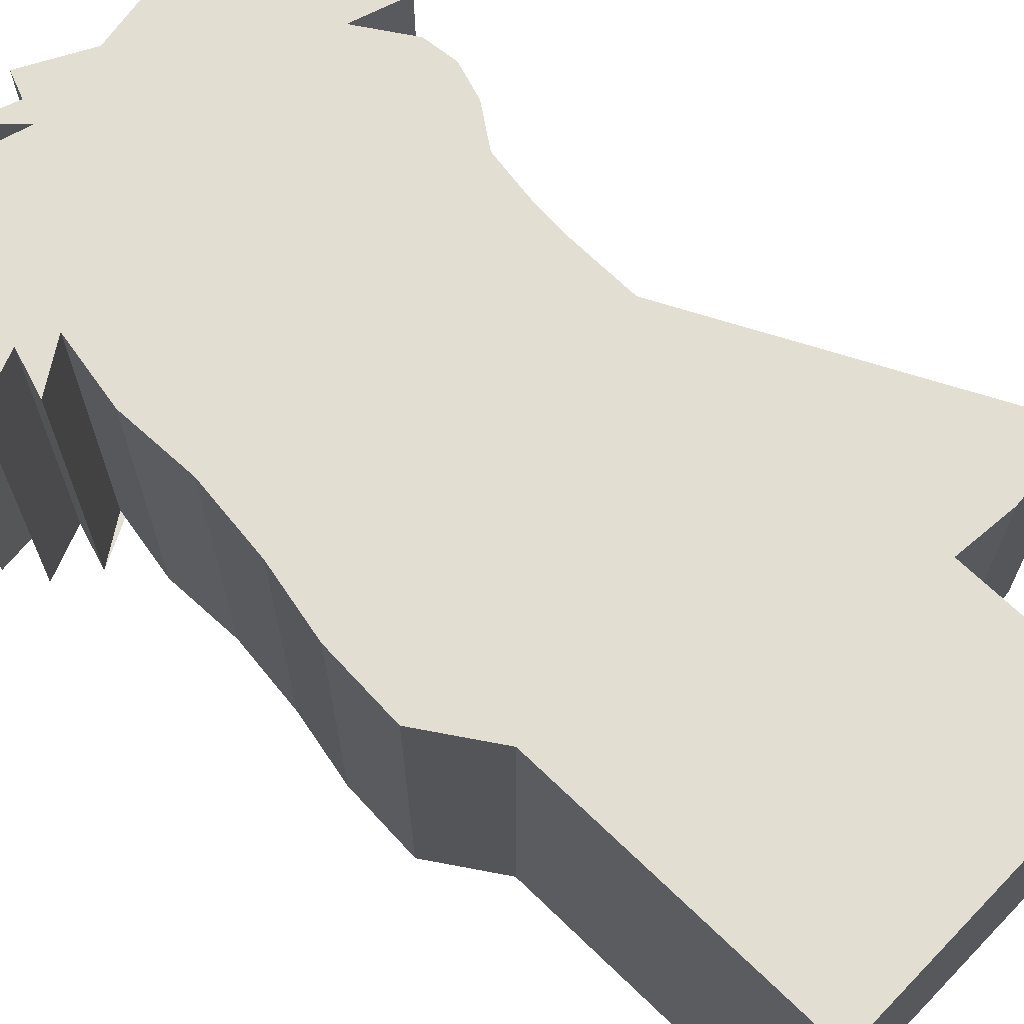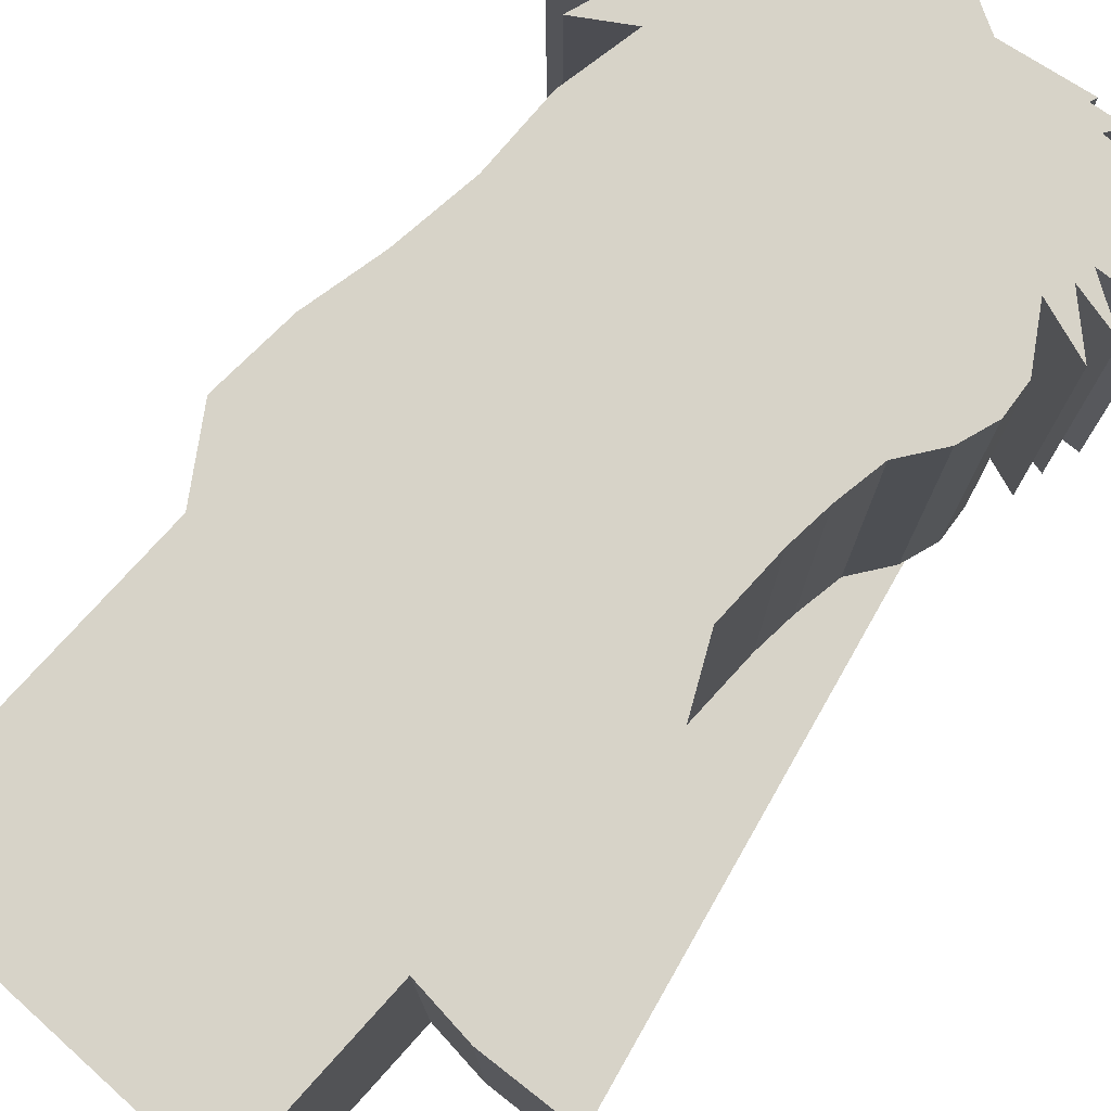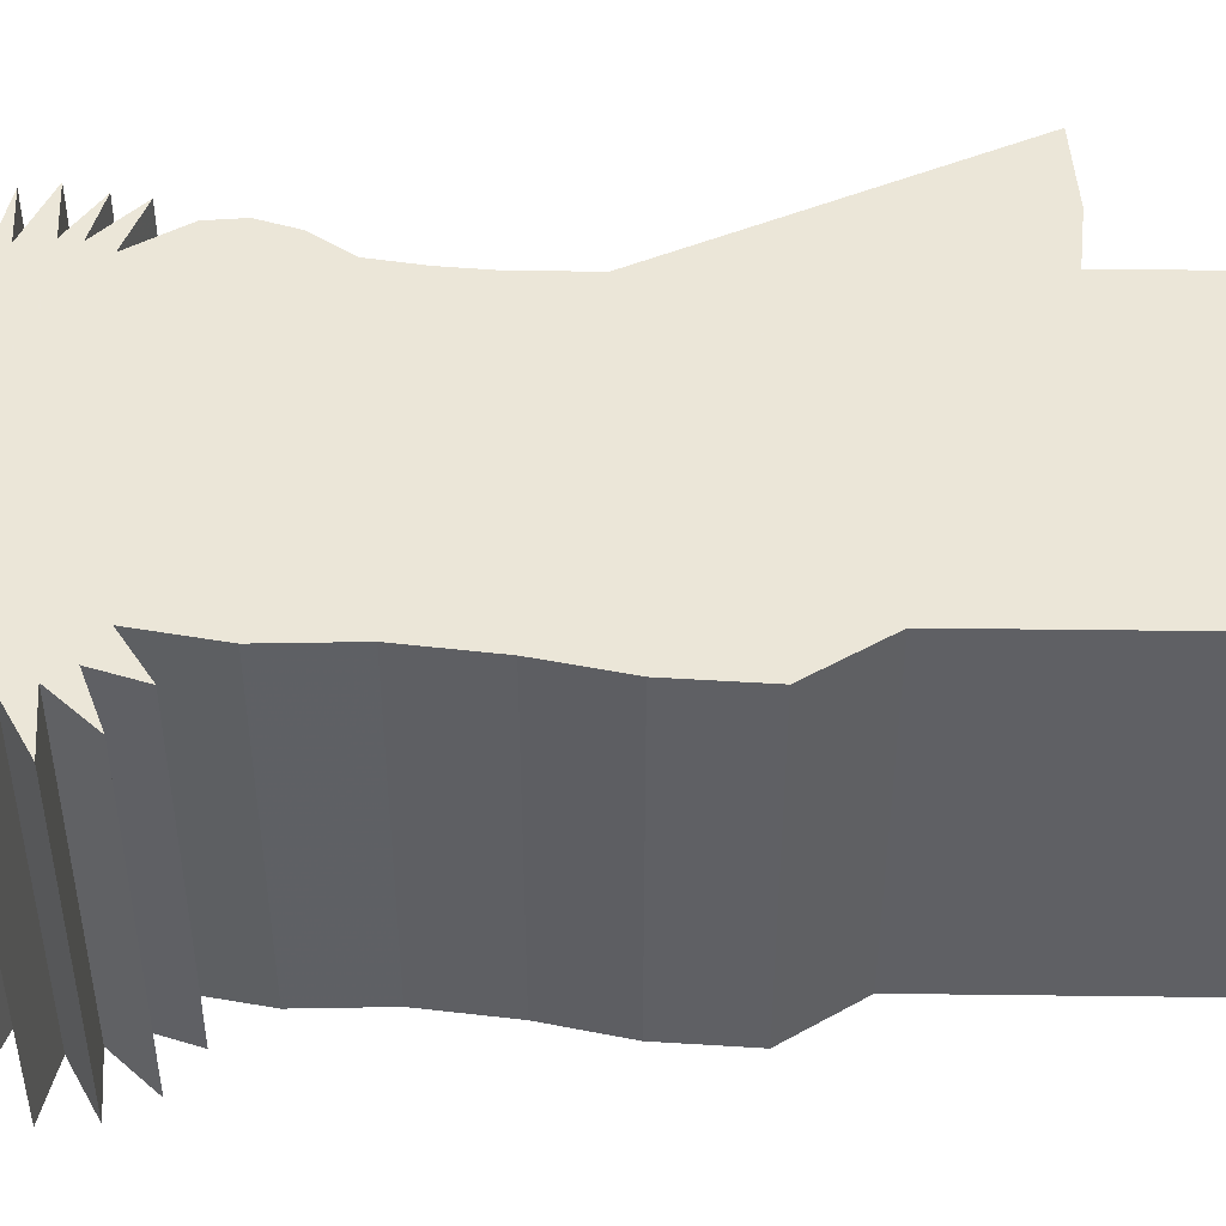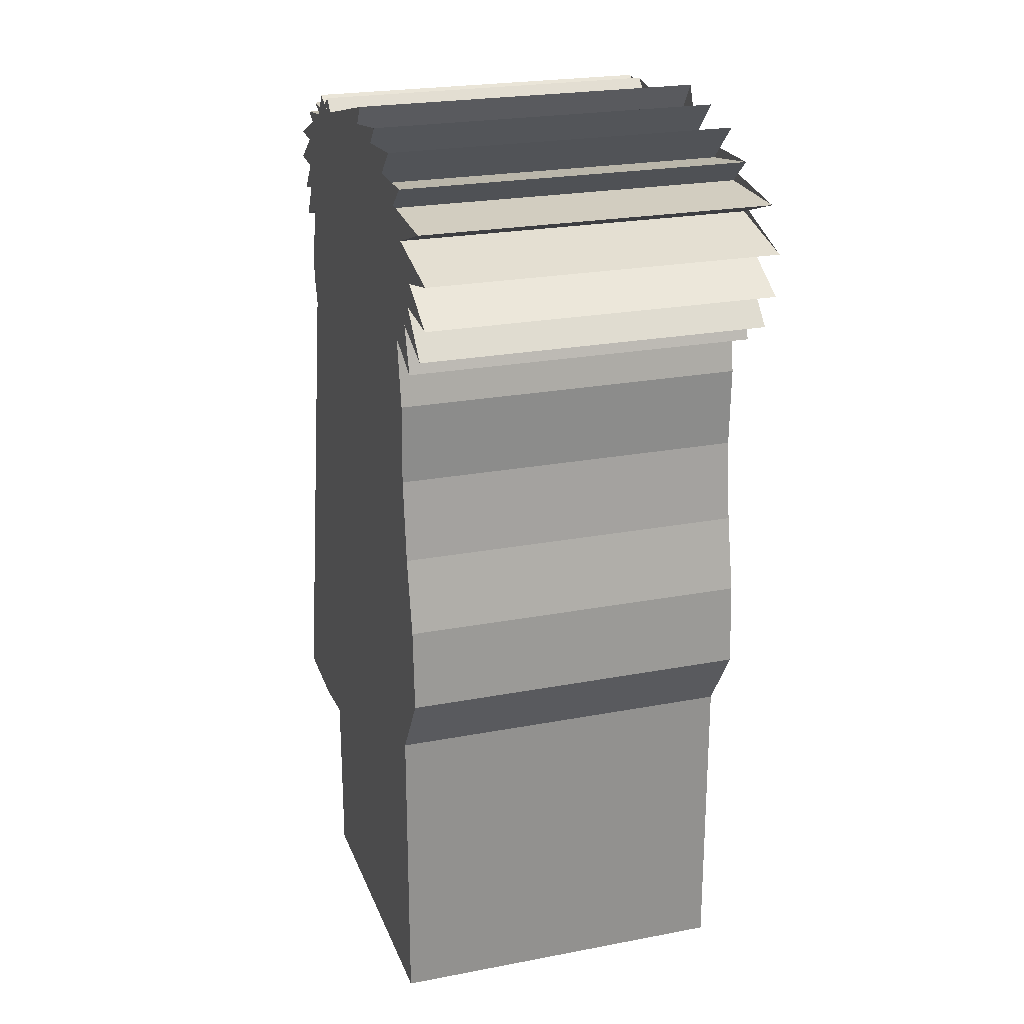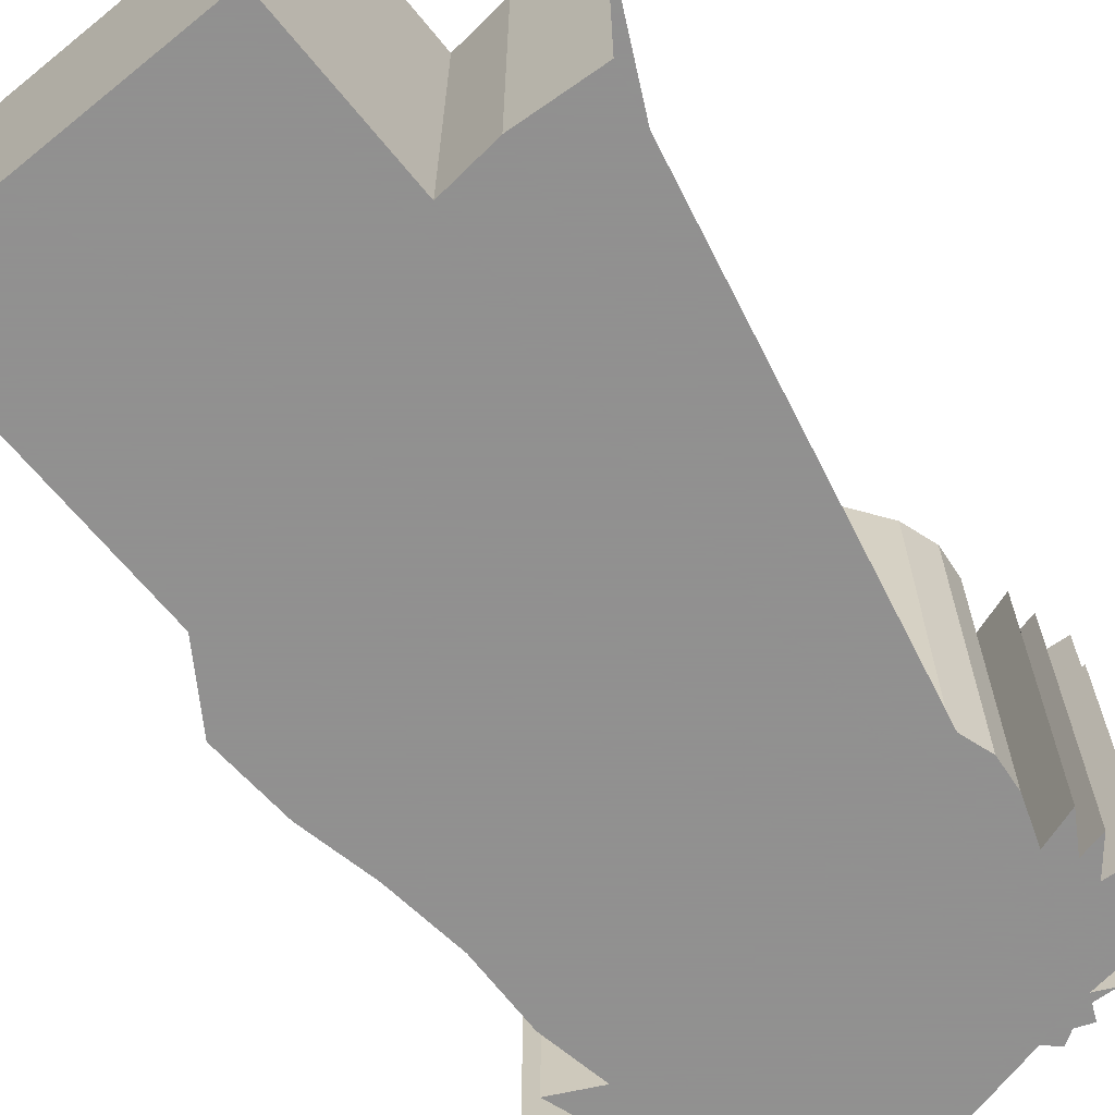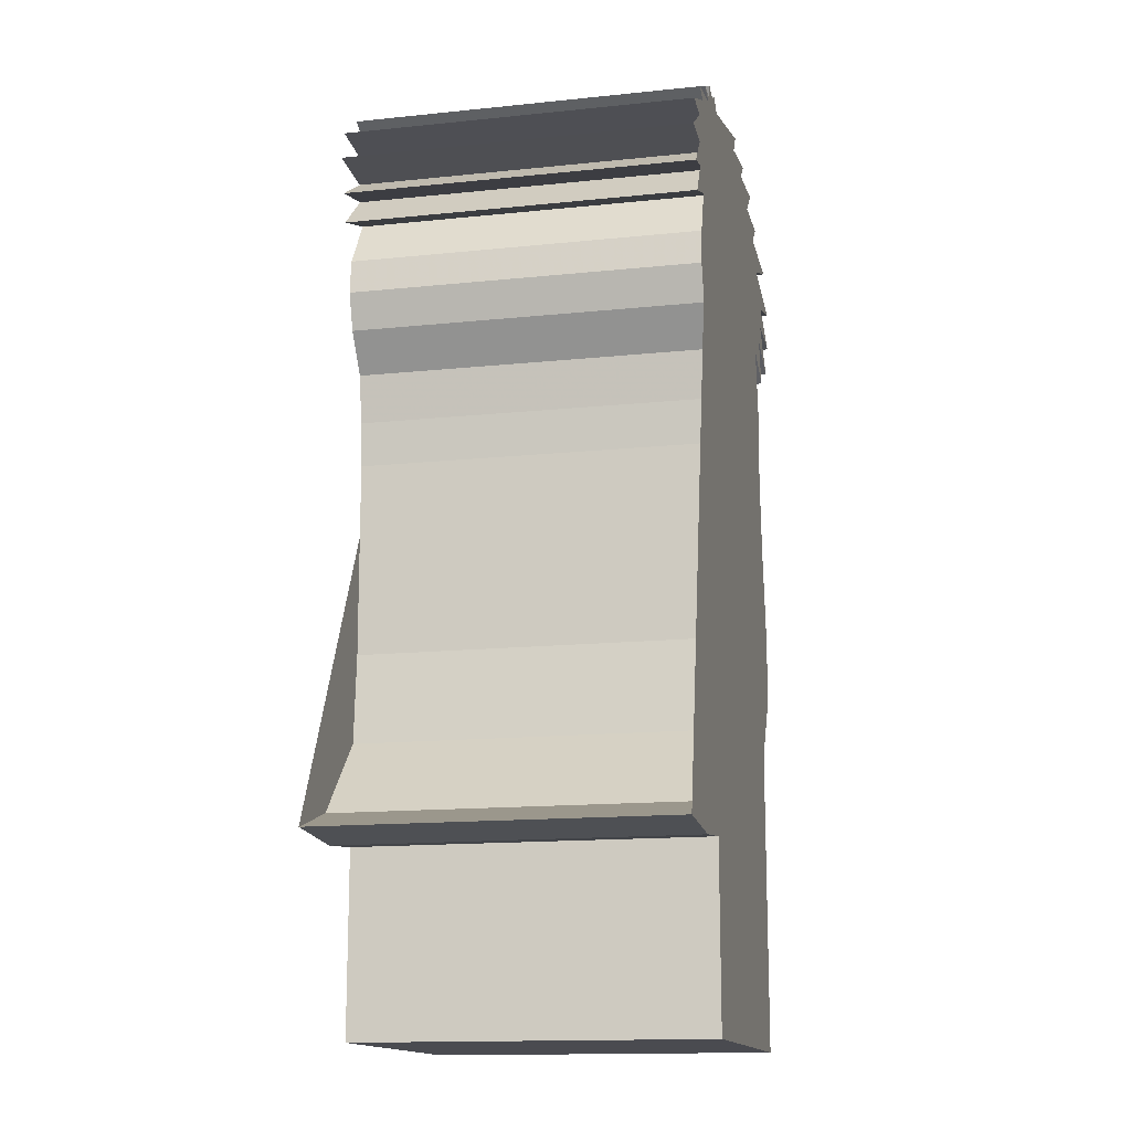
<metadata>
{"format":"obj","ext":"obj","renderer":"f3d","projection":"perspective","resolution":1024,"background":"white","views":[{"elev":68.0,"azim":-45.9,"up":"+Z"},{"elev":76.7,"azim":42.0,"up":"+Z"},{"elev":46.6,"azim":-89.2,"up":"+Z"},{"elev":23.5,"azim":-107.8,"up":"+Y"},{"elev":-65.8,"azim":39.1,"up":"+Z"},{"elev":-14.5,"azim":102.8,"up":"+Y"}]}
</metadata>
<code>
o Plane.001
v 0.03727 0.6465 0.2556
v -0.0549 0.6963 0.2556
v -0.01969 0.6427 0.2556
v -0.1322 0.6839 0.2556
v -0.08156 0.6301 0.2556
v -0.2044 0.667 0.2556
v -0.1486 0.6132 0.2556
v -0.1486 0.6132 0.2556
v -0.2563 0.6313 0.2556
v -0.2176 0.5971 0.2556
v -0.3452 0.5943 0.2556
v -0.2573 0.5637 0.2556
v -0.3755 0.5354 0.2556
v -0.2972 0.5176 0.2556
v -0.3714 0.4762 0.2556
v -0.2879 0.4837 0.2556
v -0.3427 0.4251 0.2556
v -0.2687 0.4539 0.2556
v -0.2893 0.3907 0.2556
v -0.2249 0.4322 0.2556
v -0.2438 0.329 0.2556
v -0.2401 0.2185 0.2556
v -0.2534 0.1059 0.2556
v -0.2752 0.002737 0.2556
v -0.2817 -0.1112 0.2556
v -0.2191 -0.2066 0.2556
v -0.2191 -0.6295 0.2556
v -0.05642 -0.6295 0.2556
v 0.2216 -0.6295 0.2556
v 0.2216 -0.3809 0.2556
v 0.3055 -0.3893 0.2556
v 0.4211 -0.3811 0.2556
v 0.3235 -0.3509 0.2556
v 0.2203 -0.245 0.2556
v 0.211 -0.1236 0.2556
v 0.2122 0.0655 0.2556
v 0.2128 0.1386 0.2556
v 0.2179 0.1985 0.2556
v 0.2286 0.2636 0.2556
v 0.2653 0.3153 0.2556
v 0.2814 0.3646 0.2556
v 0.2814 0.3646 0.2556
v 0.2769 0.4116 0.2556
v 0.2322 0.4813 0.2556
v 0.3076 0.456 0.2556
v 0.2468 0.5117 0.2556
v 0.315 0.4957 0.2556
v 0.2506 0.5361 0.2556
v 0.3297 0.5413 0.2556
v 0.2436 0.5759 0.2556
v 0.3212 0.5813 0.2556
v 0.2255 0.5981 0.2556
v 0.2701 0.6228 0.2556
v 0.2001 0.633 0.2556
v 0.2261 0.6453 0.2556
v 0.1707 0.6428 0.2556
v 0.1857 0.6647 0.2556
v 0.1375 0.6463 0.2556
v 0.1375 0.6463 0.2556
v 0.145 0.6681 0.2556
v 0.122 0.6456 0.2556
v 0.122 0.6456 0.2556
v 0.03727 0.6465 -0.228
v 0.122 0.6456 -0.228
v 0.122 0.6456 -0.228
v 0.145 0.6681 -0.228
v 0.1375 0.6463 -0.228
v 0.1375 0.6463 -0.228
v 0.1857 0.6647 -0.228
v 0.1707 0.6428 -0.228
v 0.2261 0.6453 -0.228
v 0.2001 0.633 -0.228
v 0.2701 0.6228 -0.228
v 0.2255 0.5981 -0.228
v 0.3212 0.5813 -0.228
v 0.2436 0.5759 -0.228
v 0.3297 0.5413 -0.228
v 0.2506 0.5361 -0.228
v 0.315 0.4957 -0.228
v 0.2468 0.5117 -0.228
v 0.3076 0.456 -0.228
v 0.2322 0.4813 -0.228
v 0.2769 0.4116 -0.228
v 0.2814 0.3646 -0.228
v 0.2814 0.3646 -0.228
v 0.2653 0.3153 -0.228
v 0.2286 0.2636 -0.228
v 0.2179 0.1985 -0.228
v 0.2128 0.1386 -0.228
v 0.2122 0.0655 -0.228
v 0.211 -0.1236 -0.228
v 0.2203 -0.245 -0.228
v 0.3235 -0.3509 -0.228
v 0.4211 -0.3811 -0.228
v 0.3055 -0.3893 -0.228
v 0.2216 -0.3809 -0.228
v 0.2216 -0.6295 -0.228
v -0.05642 -0.6295 -0.228
v -0.2191 -0.6295 -0.228
v -0.2191 -0.2066 -0.228
v -0.2817 -0.1112 -0.228
v -0.2752 0.002737 -0.228
v -0.2534 0.1059 -0.228
v -0.2401 0.2185 -0.228
v -0.2438 0.329 -0.228
v -0.2249 0.4322 -0.228
v -0.2893 0.3907 -0.228
v -0.2687 0.4539 -0.228
v -0.3427 0.4251 -0.228
v -0.2879 0.4837 -0.228
v -0.3714 0.4762 -0.228
v -0.2972 0.5176 -0.228
v -0.3755 0.5354 -0.228
v -0.2573 0.5637 -0.228
v -0.3452 0.5943 -0.228
v -0.2176 0.5971 -0.228
v -0.2563 0.6313 -0.228
v -0.1486 0.6132 -0.228
v -0.1486 0.6132 -0.228
v -0.2044 0.667 -0.228
v -0.08156 0.6301 -0.228
v -0.1322 0.6839 -0.228
v -0.01969 0.6427 -0.228
v -0.0549 0.6963 -0.228
f 26 25 101 100
f 16 15 111 110
f 53 52 74 73
f 9 8 118 117
f 38 37 89 88
f 30 29 97 96
f 60 59 67 66
f 2 1 63 124
f 45 44 82 81
f 31 30 96 95
f 17 16 110 109
f 52 51 75 74
f 10 9 117 116
f 37 36 90 89
f 35 34 92 91
f 59 58 68 67
f 3 2 124 123
f 44 43 83 82
f 32 31 95 94
f 18 17 109 108
f 51 50 76 75
f 11 10 116 115
f 21 20 106 105
f 27 26 100 99
f 58 57 69 68
f 4 3 123 122
f 43 42 84 83
f 33 32 94 93
f 19 18 108 107
f 50 49 77 76
f 12 11 115 114
f 22 21 105 104
f 57 56 70 69
f 5 4 122 121
f 42 41 85 84
f 34 33 93 92
f 20 19 107 106
f 49 48 78 77
f 13 12 114 113
f 23 22 104 103
f 56 55 71 70
f 41 40 86 85
f 6 5 121 120
f 29 28 98 97
f 1 62 64 63
f 48 47 79 78
f 14 13 113 112
f 24 23 103 102
f 55 54 72 71
f 7 6 120 119
f 40 39 87 86
f 28 27 99 98
f 62 61 65 64
f 47 46 80 79
f 15 14 112 111
f 25 24 102 101
f 54 53 73 72
f 8 7 119 118
f 39 38 88 87
f 36 35 91 90
f 61 60 66 65
f 46 45 81 80
f 72 73 74 75 76 77 78 79 80 81 82 83 84 86 87 88 89 90 91 92 93 94 95 96 97 98 99 100 101 102 103 104 105 106 107 108 109 110 111 112 113 114 115 116 117 118 120 121 122 123 124 63 64 66 67 69 70 71
f 5 6 7 9 10 11 12 13 14 15 16 17 18 19 20 21 22 23 24 25 26 27 28 29 30 31 32 33 34 35 36 37 38 39 40 41 43 44 45 46 47 48 49 50 51 52 53 54 55 56 57 58 60 61 1 2 3 4

</code>
